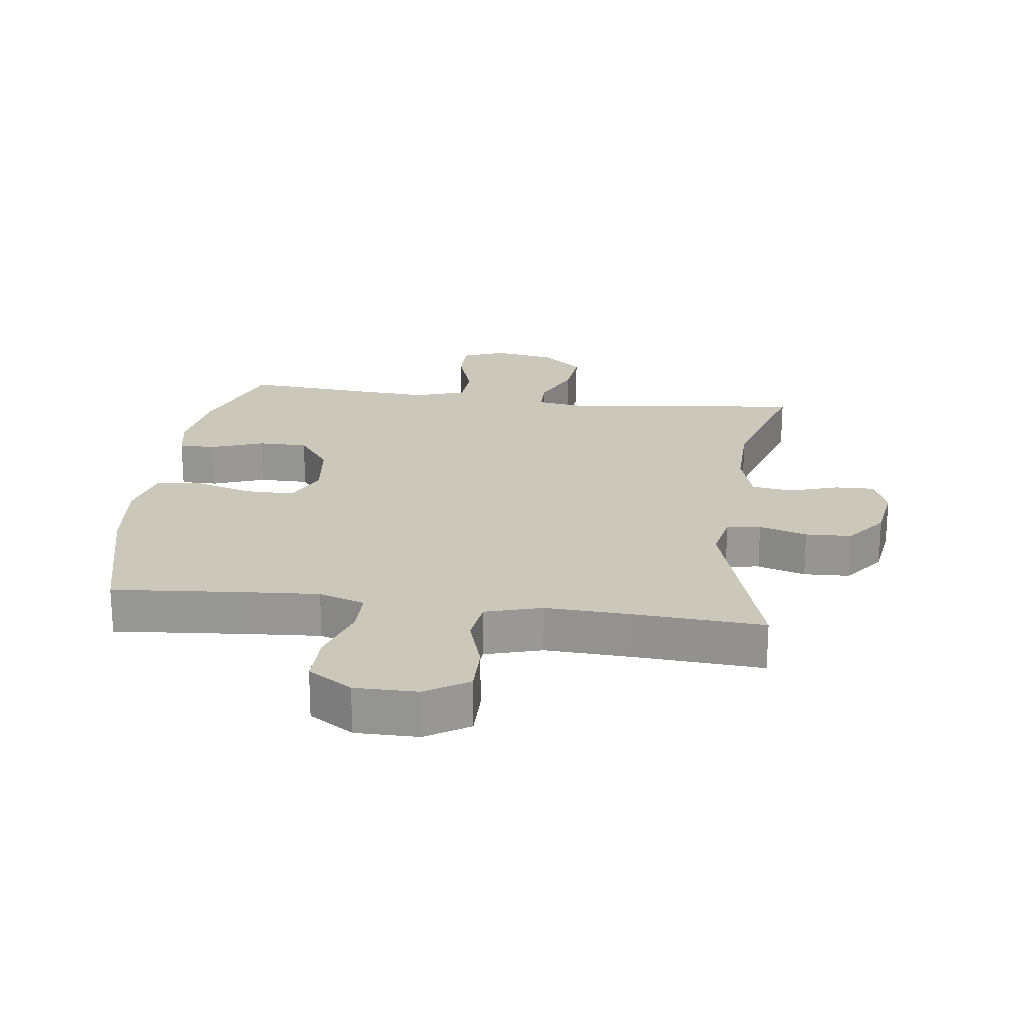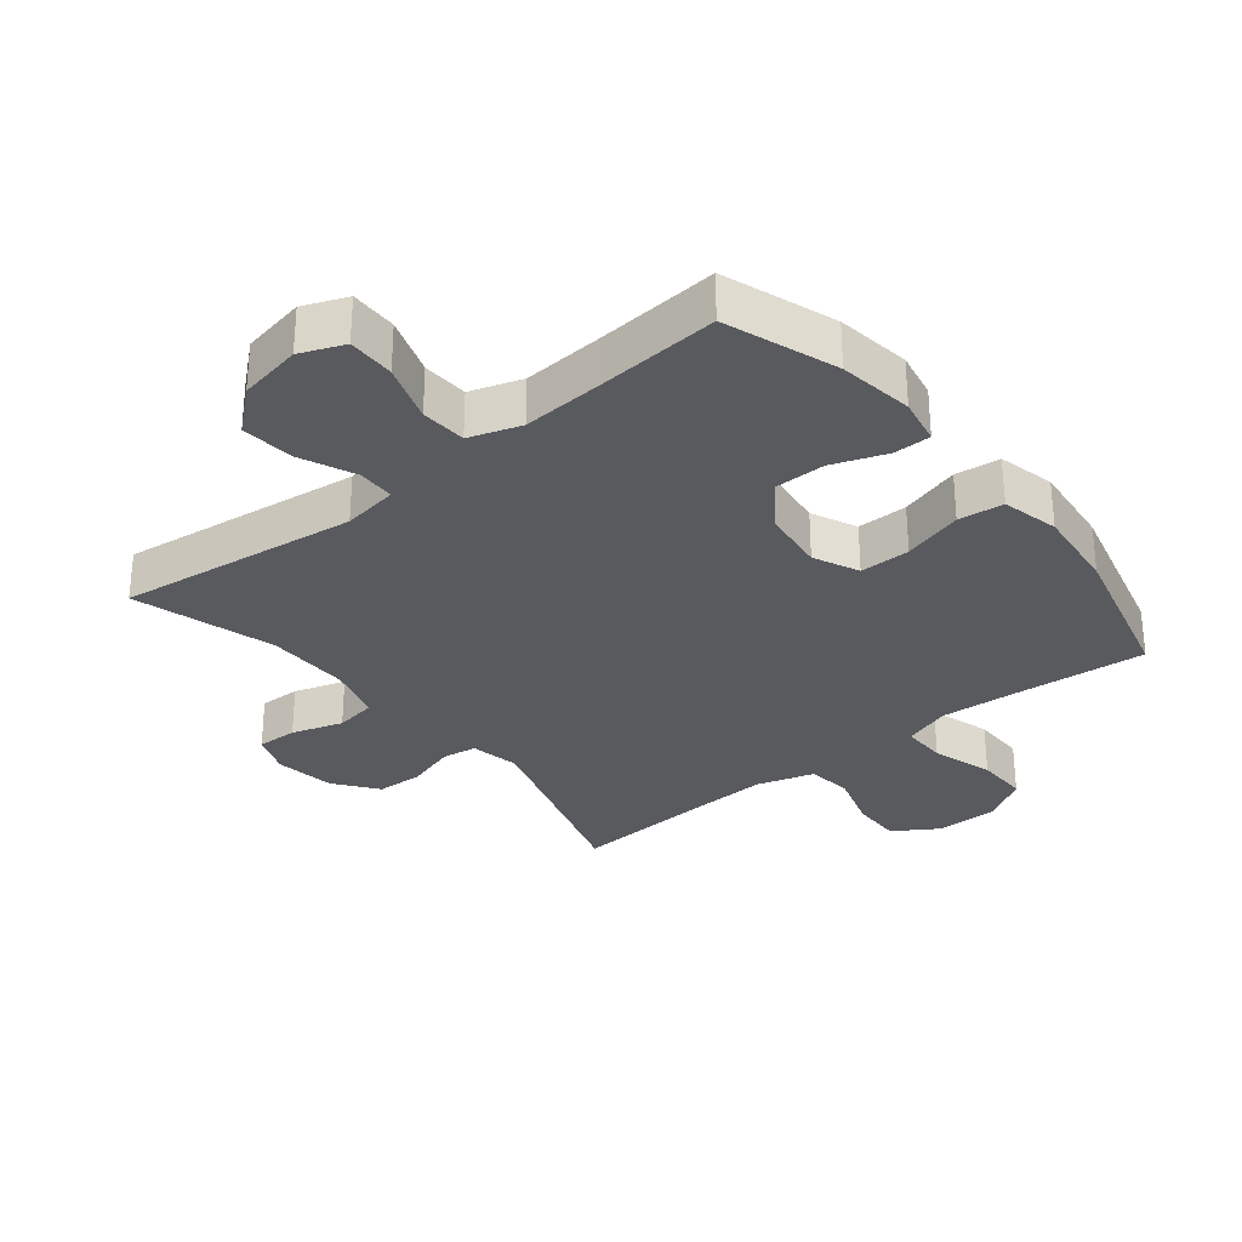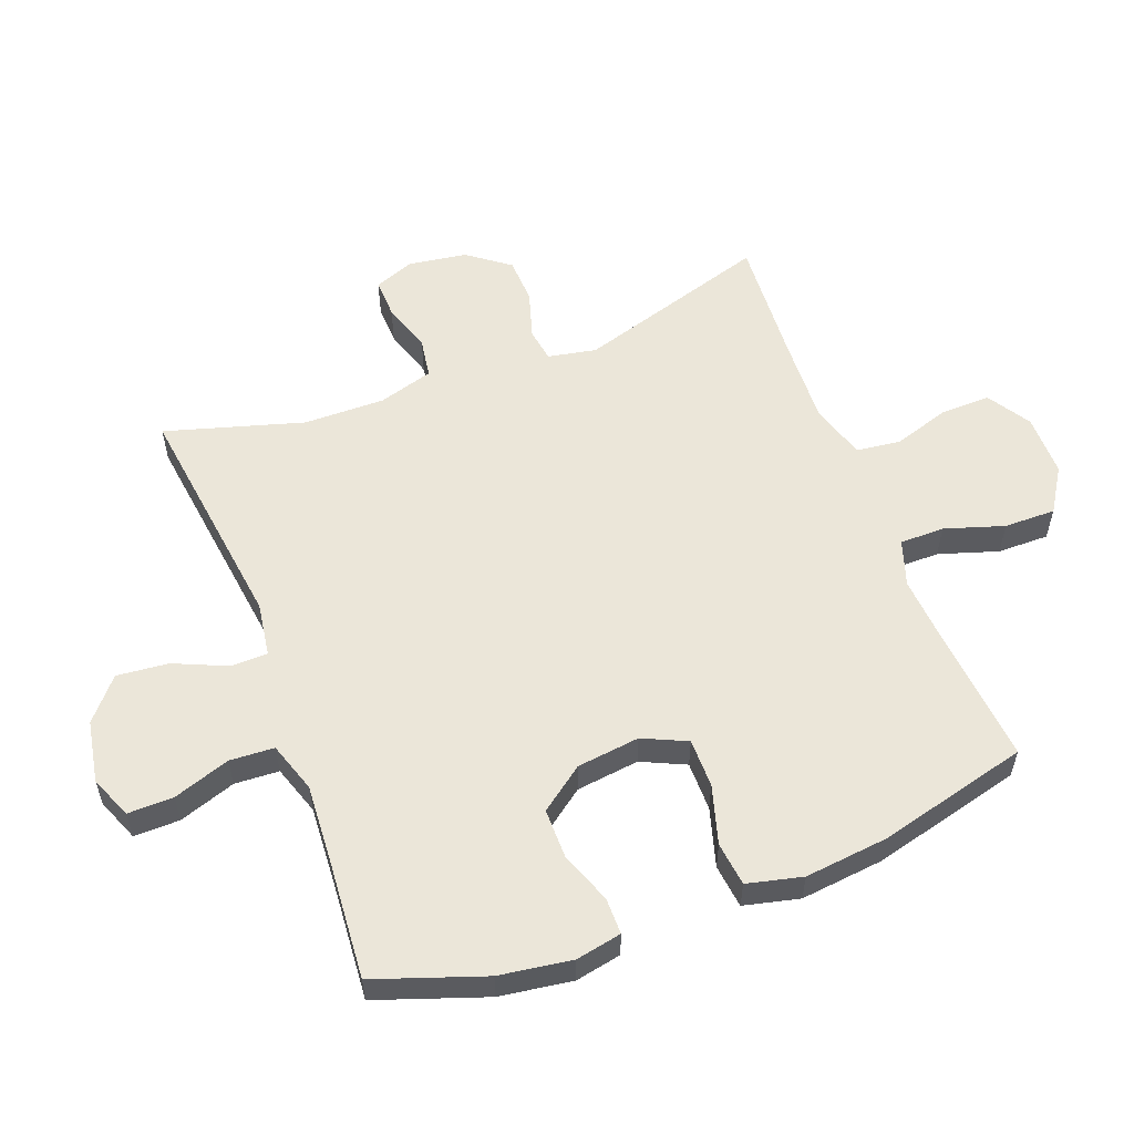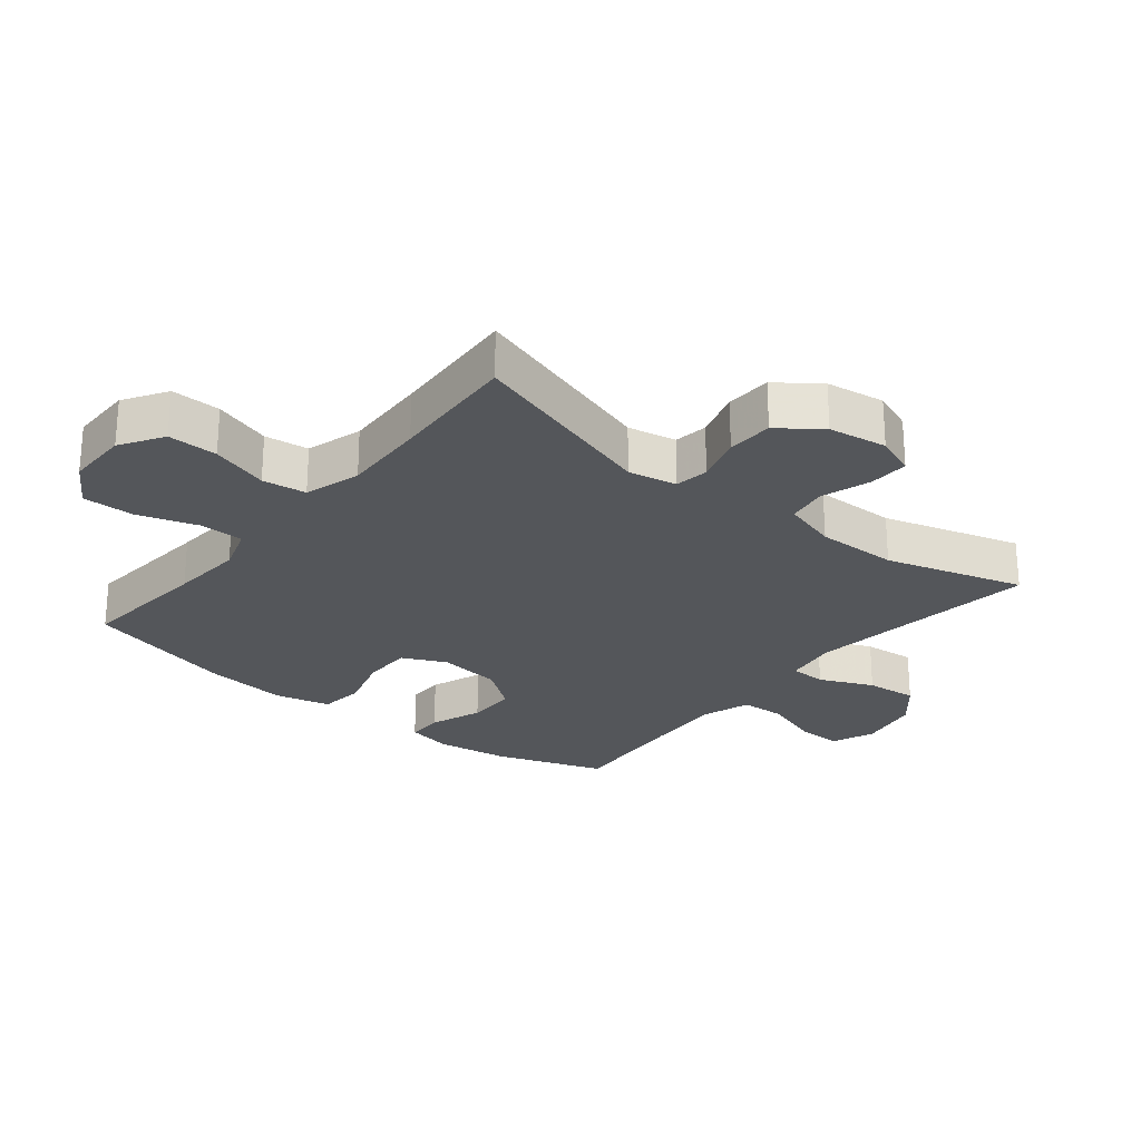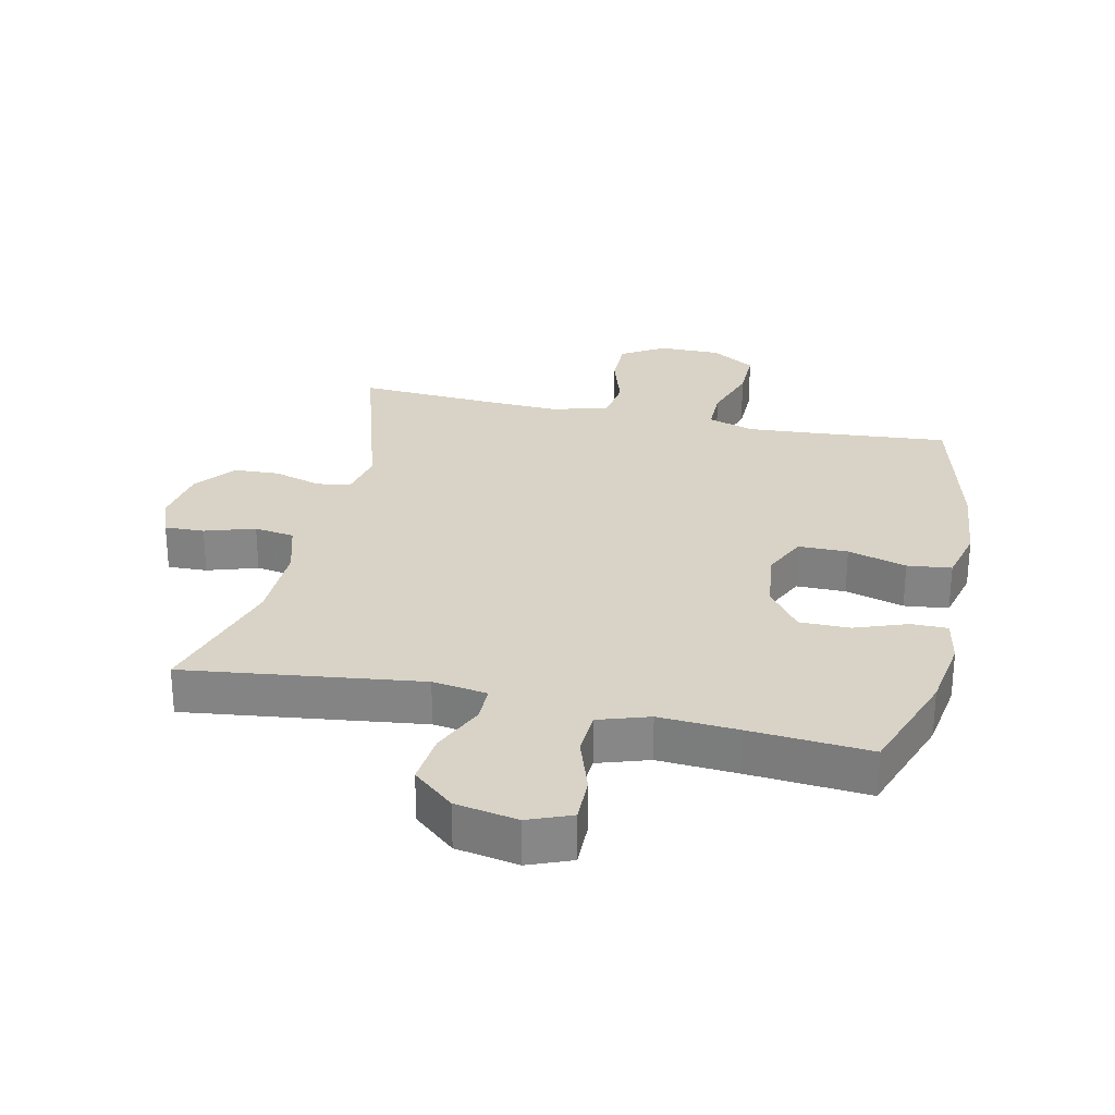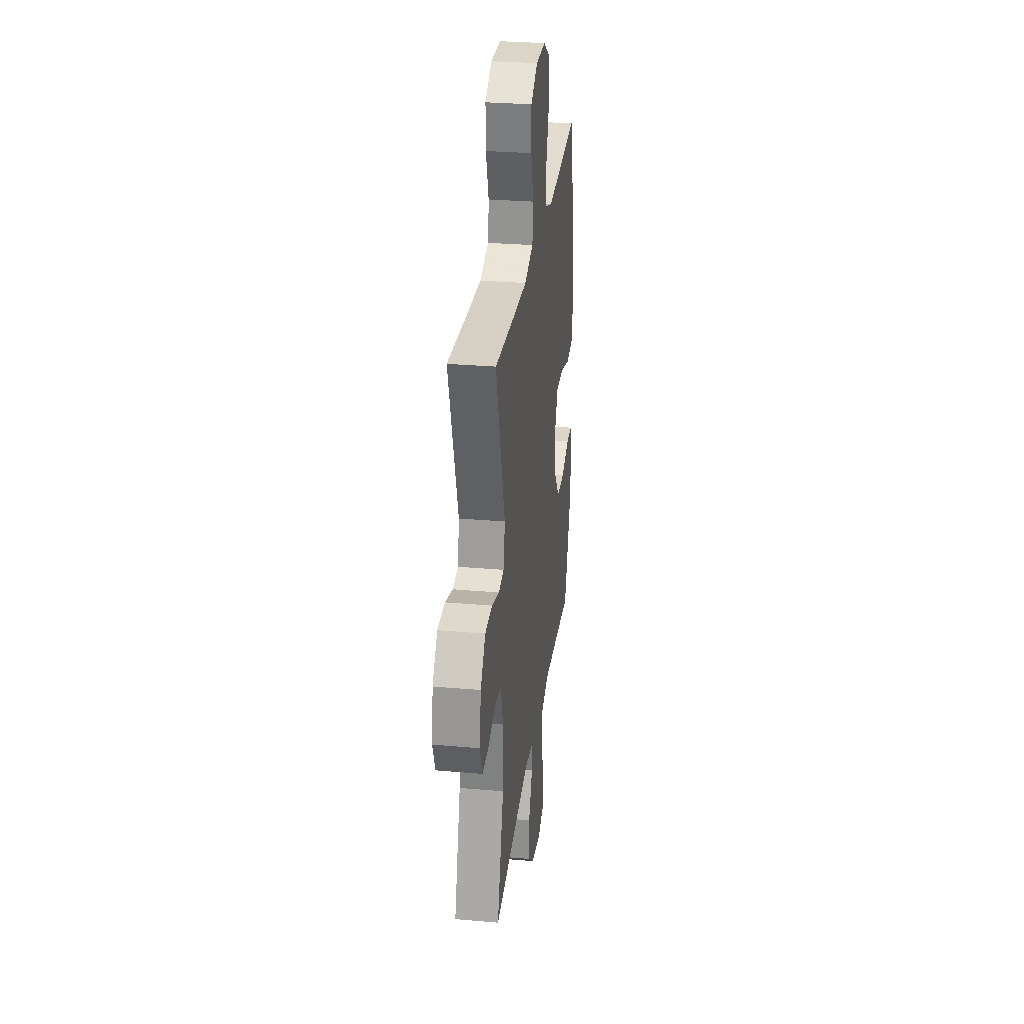
<metadata>
{"format":"obj","ext":"obj","renderer":"f3d","projection":"perspective","resolution":1024,"background":"white","views":[{"elev":21.6,"azim":7.5,"up":"+Y"},{"elev":-30.5,"azim":-141.2,"up":"+Y"},{"elev":56.5,"azim":-110.9,"up":"+Y"},{"elev":-25.4,"azim":50.9,"up":"+Y"},{"elev":27.9,"azim":-167.5,"up":"+Y"},{"elev":29.5,"azim":97.4,"up":"+Z"}]}
</metadata>
<code>
v 0.5 0.07 -0.5
v 0.132 0.07 -0.453
v 0.047 0.07 -0.466
v 0.046 0.07 -0.523
v 0.083 0.07 -0.607
v 0.091 0.07 -0.688
v 0.027 0.07 -0.743
v -0.07 0.07 -0.761
v -0.137 0.07 -0.734
v -0.136 0.07 -0.662
v -0.106 0.07 -0.573
v -0.11 0.07 -0.503
v -0.189 0.07 -0.477
v -0.312 0.07 -0.485
v -0.5 0.07 -0.5
v -0.56 0.07 -0.329
v -0.577 0.07 -0.215
v -0.563 0.07 -0.143
v -0.506 0.07 -0.143
v -0.424 0.07 -0.173
v -0.346 0.07 -0.173
v -0.295 0.07 -0.104
v -0.283 0.07 -0.005
v -0.315 0.07 0.064
v -0.392 0.07 0.064
v -0.484 0.07 0.037
v -0.553 0.07 0.045
v -0.574 0.07 0.132
v -0.56 0.07 0.263
v -0.5 0.07 0.5
v -0.293 0.07 0.482
v -0.179 0.07 0.474
v -0.107 0.07 0.498
v -0.107 0.07 0.568
v -0.137 0.07 0.661
v -0.138 0.07 0.742
v -0.069 0.07 0.786
v 0.029 0.07 0.786
v 0.096 0.07 0.744
v 0.095 0.07 0.666
v 0.067 0.07 0.576
v 0.076 0.07 0.507
v 0.164 0.07 0.481
v 0.296 0.07 0.487
v 0.5 0.07 0.5
v 0.408 0.07 0.197
v 0.423 0.07 0.121
v 0.476 0.07 0.113
v 0.551 0.07 0.136
v 0.623 0.07 0.133
v 0.672 0.07 0.068
v 0.686 0.07 -0.024
v 0.662 0.07 -0.087
v 0.6 0.07 -0.085
v 0.522 0.07 -0.06
v 0.459 0.07 -0.07
v 0.434 0.07 -0.156
v 0.436 0.07 -0.284
v 0.5 0 -0.5
v 0.132 0 -0.453
v 0.047 0 -0.466
v 0.046 0 -0.523
v 0.083 0 -0.607
v 0.091 0 -0.688
v 0.027 0 -0.743
v -0.07 0 -0.761
v -0.137 0 -0.734
v -0.136 0 -0.662
v -0.106 0 -0.573
v -0.11 0 -0.503
v -0.189 0 -0.477
v -0.312 0 -0.485
v -0.5 0 -0.5
v -0.56 0 -0.329
v -0.577 0 -0.215
v -0.563 0 -0.143
v -0.506 0 -0.143
v -0.424 0 -0.173
v -0.346 0 -0.173
v -0.295 0 -0.104
v -0.283 0 -0.005
v -0.315 0 0.064
v -0.392 0 0.064
v -0.484 0 0.037
v -0.553 0 0.045
v -0.574 0 0.132
v -0.56 0 0.263
v -0.5 0 0.5
v -0.293 0 0.482
v -0.179 0 0.474
v -0.107 0 0.498
v -0.107 0 0.568
v -0.137 0 0.661
v -0.138 0 0.742
v -0.069 0 0.786
v 0.029 0 0.786
v 0.096 0 0.744
v 0.095 0 0.666
v 0.067 0 0.576
v 0.076 0 0.507
v 0.164 0 0.481
v 0.296 0 0.487
v 0.5 0 0.5
v 0.408 0 0.197
v 0.423 0 0.121
v 0.476 0 0.113
v 0.551 0 0.136
v 0.623 0 0.133
v 0.672 0 0.068
v 0.686 0 -0.024
v 0.662 0 -0.087
v 0.6 0 -0.085
v 0.522 0 -0.06
v 0.459 0 -0.07
v 0.434 0 -0.156
v 0.436 0 -0.284
f 53 54 55
f 52 53 55
f 51 52 55
f 50 51 55
f 49 50 55
f 48 49 55
f 47 48 55 56
f 46 47 56 57
f 44 45 46
f 46 57 58
f 44 46 58
f 43 44 58
f 39 40 41
f 38 39 41
f 37 38 41
f 36 37 41
f 35 36 41
f 34 35 41
f 33 34 41 42
f 58 1 2
f 43 58 2
f 42 43 2
f 33 42 2
f 32 33 2
f 29 30 31
f 28 29 31
f 27 28 31
f 26 27 31
f 25 26 31
f 18 19 20
f 17 18 20
f 16 17 20
f 15 16 20
f 14 15 20
f 13 14 20 21
f 12 13 21 22
f 9 10 11
f 8 9 11
f 7 8 11
f 6 7 11
f 5 6 11
f 4 5 11
f 3 4 11 12
f 31 32 2 3
f 24 25 31
f 23 24 31 3
f 3 12 22 23
f 113 112 111
f 113 111 110
f 113 110 109
f 113 109 108
f 113 108 107
f 113 107 106
f 114 113 106 105
f 115 114 105 104
f 104 103 102
f 116 115 104
f 116 104 102
f 116 102 101
f 99 98 97
f 99 97 96
f 99 96 95
f 99 95 94
f 99 94 93
f 99 93 92
f 100 99 92 91
f 60 59 116
f 60 116 101
f 60 101 100
f 60 100 91
f 60 91 90
f 89 88 87
f 89 87 86
f 89 86 85
f 89 85 84
f 89 84 83
f 78 77 76
f 78 76 75
f 78 75 74
f 78 74 73
f 78 73 72
f 79 78 72 71
f 80 79 71 70
f 69 68 67
f 69 67 66
f 69 66 65
f 69 65 64
f 69 64 63
f 69 63 62
f 70 69 62 61
f 61 60 90 89
f 89 83 82
f 61 89 82 81
f 81 80 70 61
f 1 59 60 2
f 2 60 61 3
f 3 61 62 4
f 4 62 63 5
f 5 63 64 6
f 6 64 65 7
f 7 65 66 8
f 8 66 67 9
f 9 67 68 10
f 10 68 69 11
f 11 69 70 12
f 12 70 71 13
f 13 71 72 14
f 14 72 73 15
f 15 73 74 16
f 16 74 75 17
f 17 75 76 18
f 18 76 77 19
f 19 77 78 20
f 20 78 79 21
f 21 79 80 22
f 22 80 81 23
f 23 81 82 24
f 24 82 83 25
f 25 83 84 26
f 26 84 85 27
f 27 85 86 28
f 28 86 87 29
f 29 87 88 30
f 30 88 89 31
f 31 89 90 32
f 32 90 91 33
f 33 91 92 34
f 34 92 93 35
f 35 93 94 36
f 36 94 95 37
f 37 95 96 38
f 38 96 97 39
f 39 97 98 40
f 40 98 99 41
f 41 99 100 42
f 42 100 101 43
f 43 101 102 44
f 44 102 103 45
f 45 103 104 46
f 46 104 105 47
f 47 105 106 48
f 48 106 107 49
f 49 107 108 50
f 50 108 109 51
f 51 109 110 52
f 52 110 111 53
f 53 111 112 54
f 54 112 113 55
f 55 113 114 56
f 56 114 115 57
f 57 115 116 58
f 58 116 59 1

</code>
